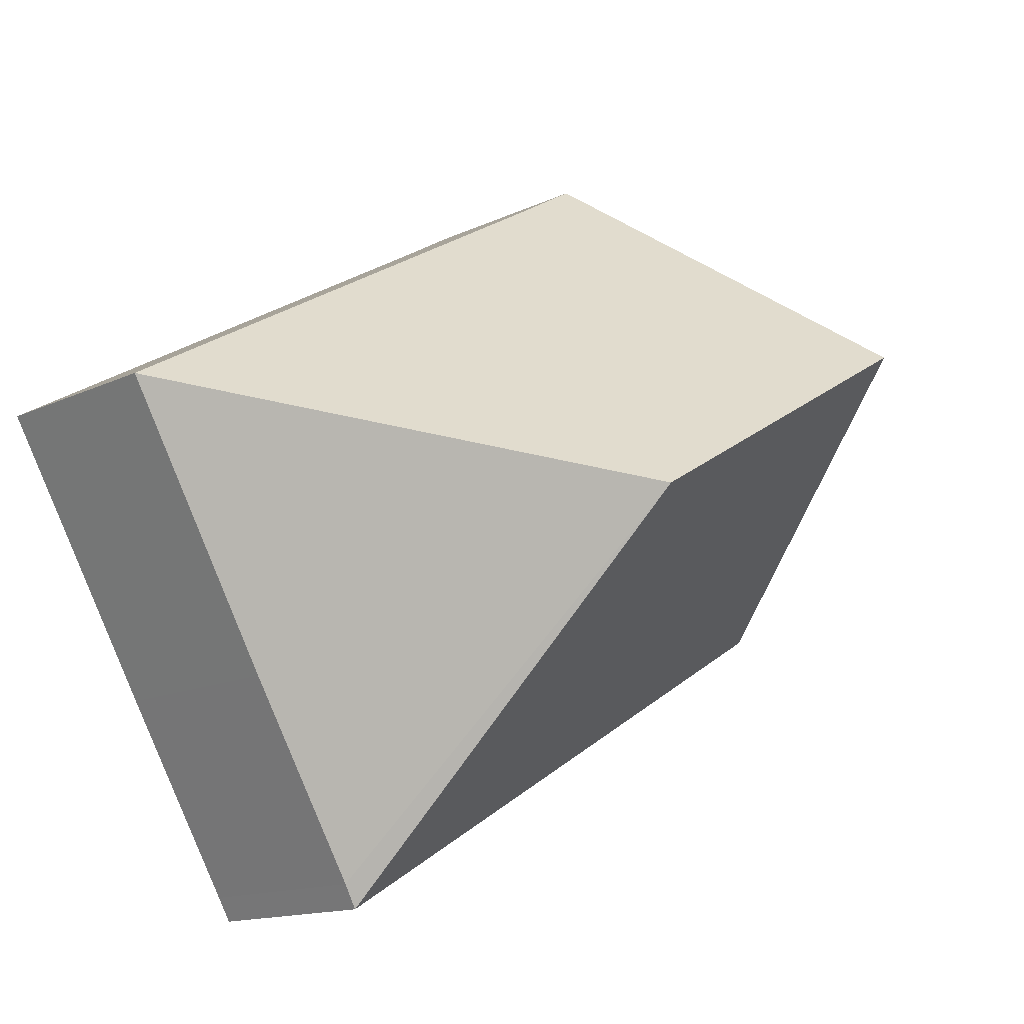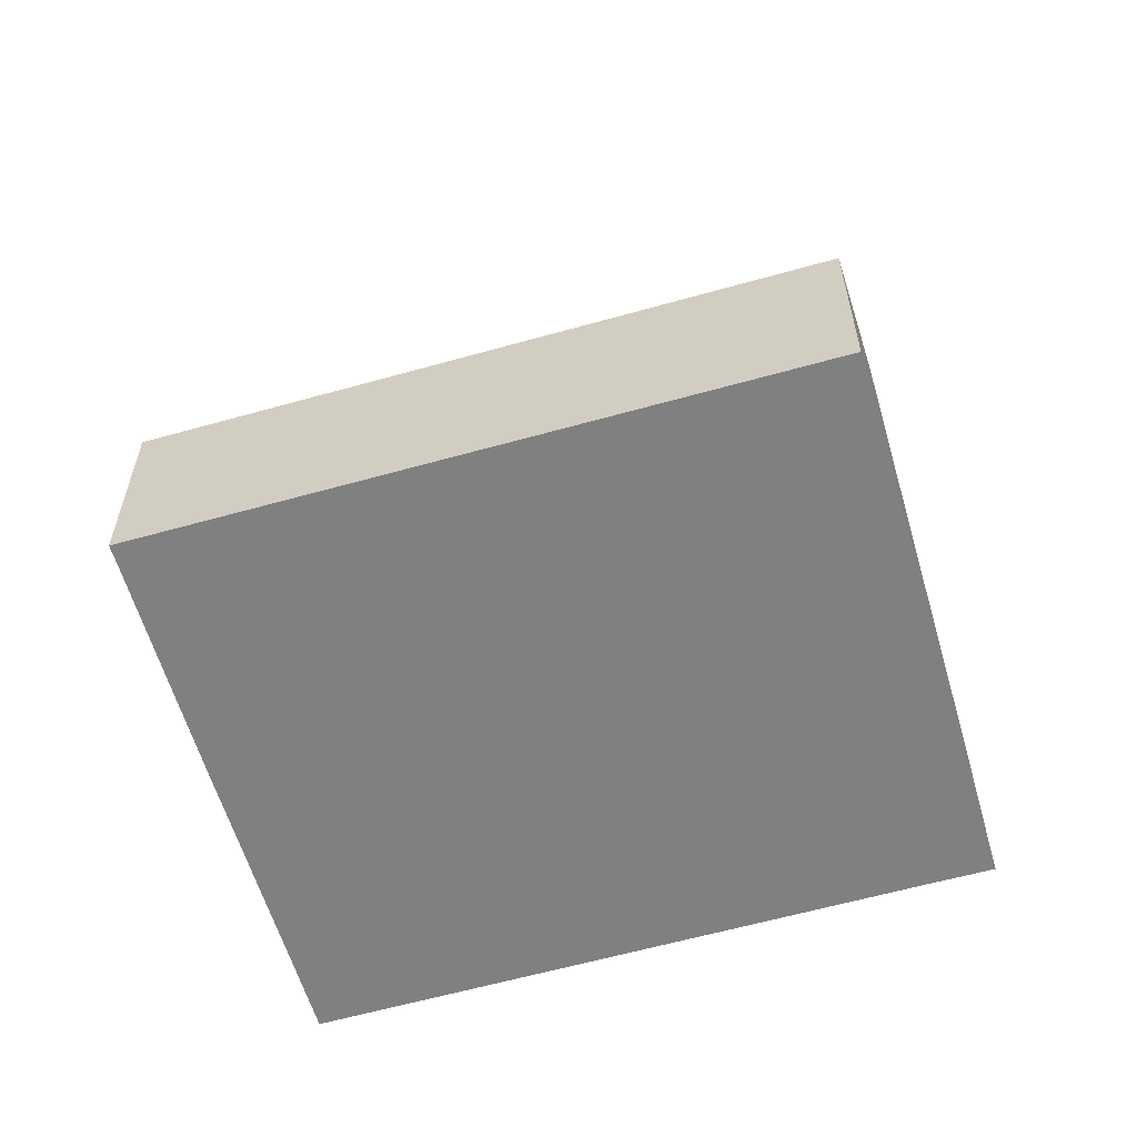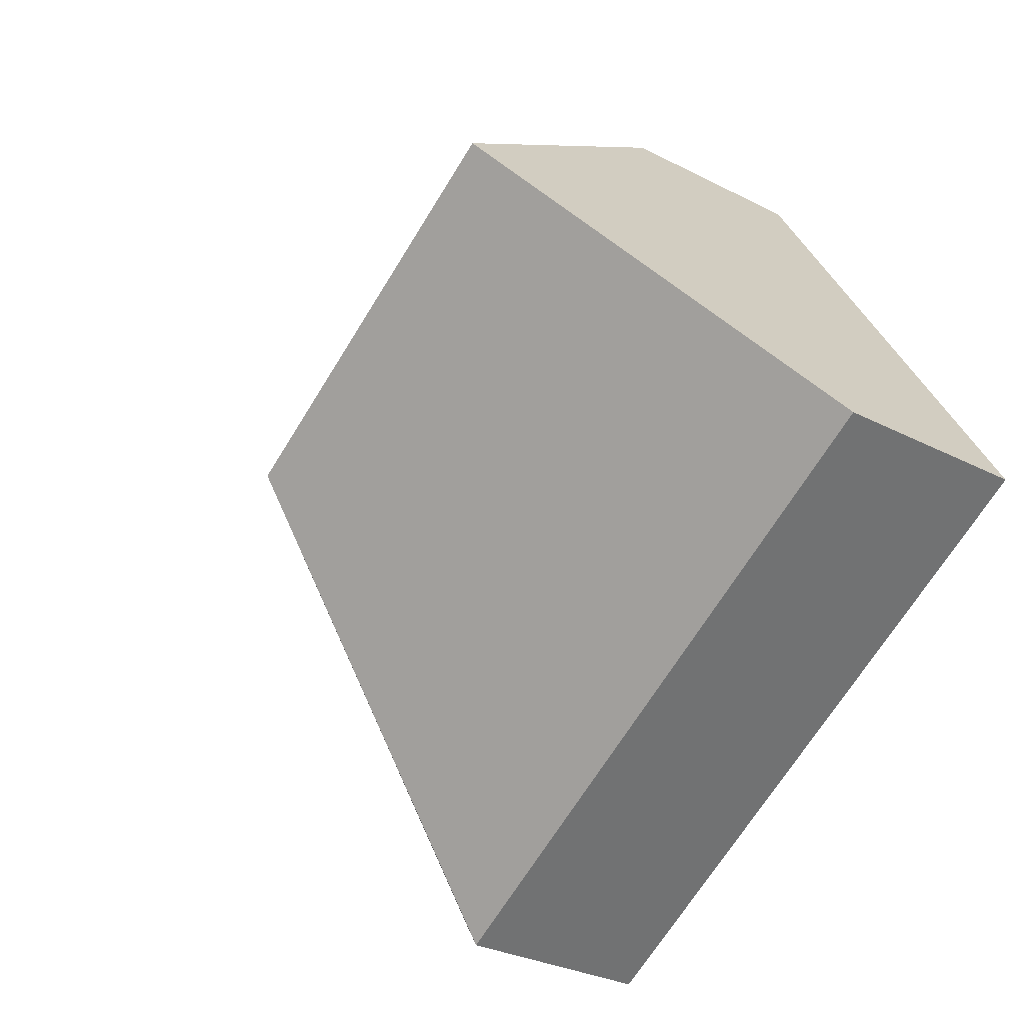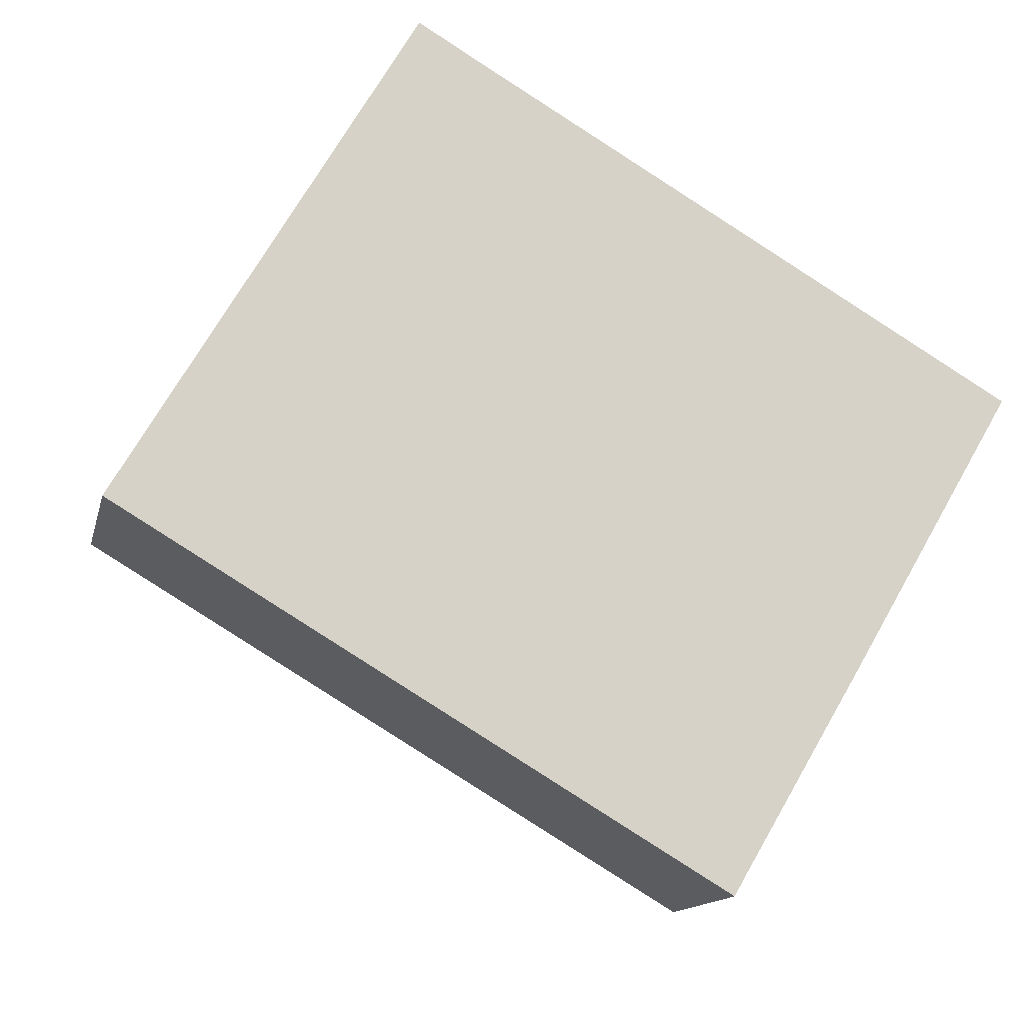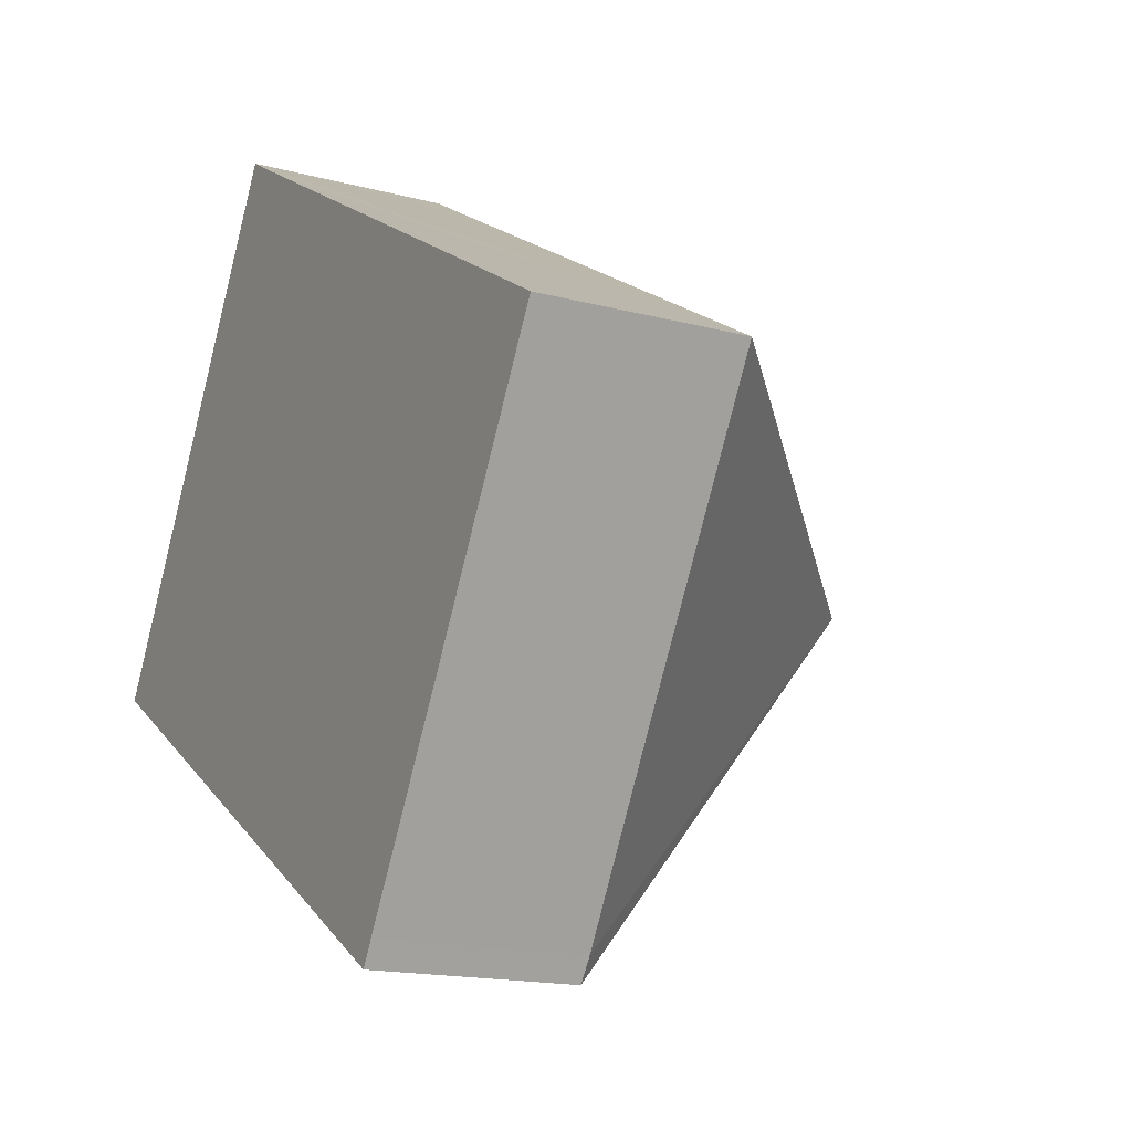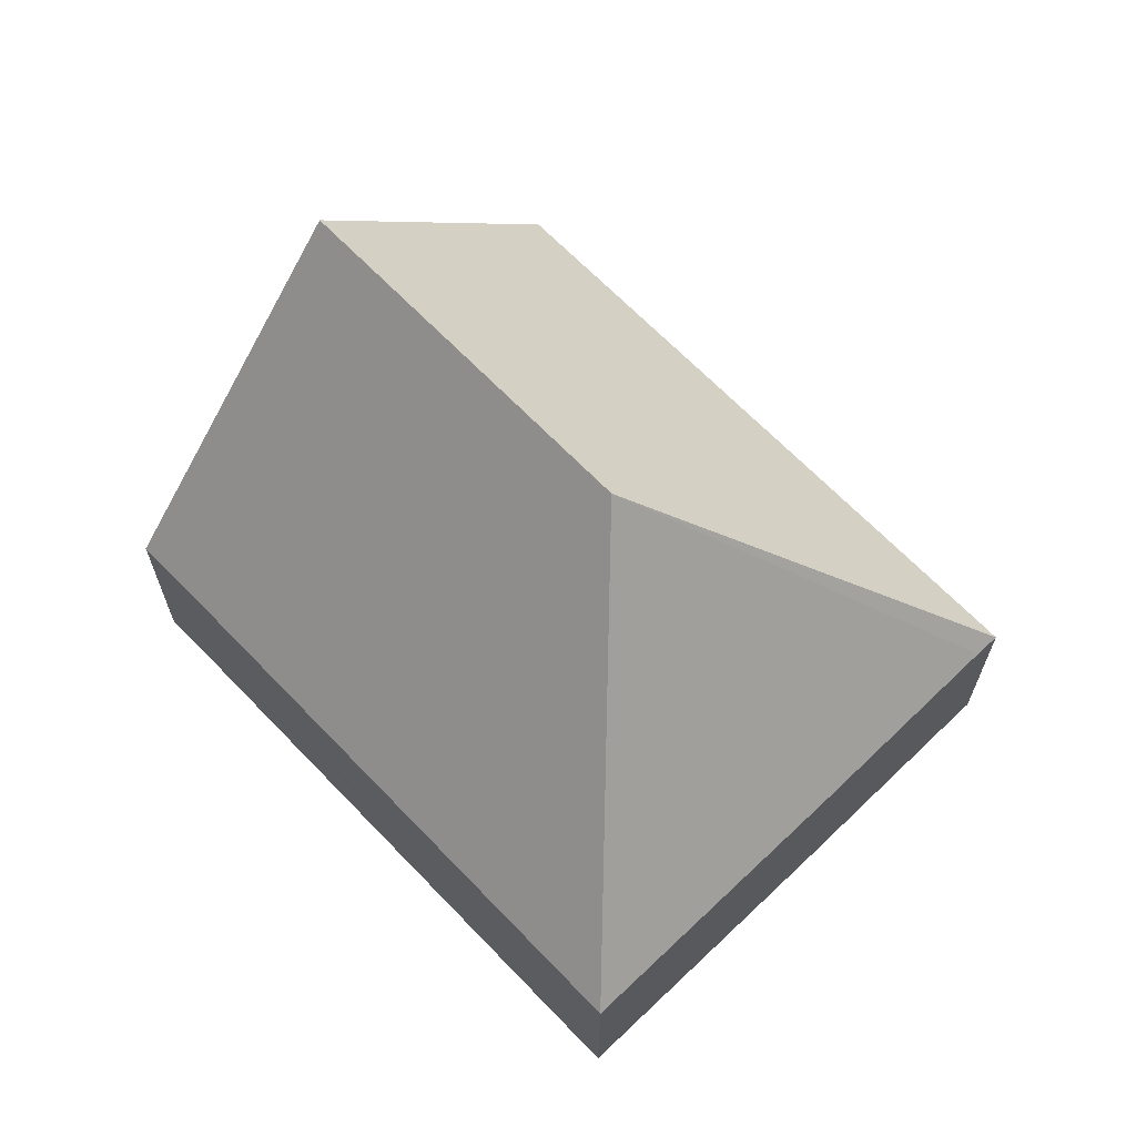
<metadata>
{"format":"obj","ext":"obj","renderer":"f3d","projection":"perspective","resolution":1024,"background":"white","views":[{"elev":-14.3,"azim":135.9,"up":"+Z"},{"elev":-60.2,"azim":-133.3,"up":"+Y"},{"elev":-29.8,"azim":-127.1,"up":"+Z"},{"elev":-13.5,"azim":-12.4,"up":"+Z"},{"elev":-16.3,"azim":61.4,"up":"+Z"},{"elev":66.9,"azim":76.6,"up":"+Y"}]}
</metadata>
<code>
v  0 2.937 1.798e-16
v  7.01 7.768 0.599
v  8.462 2.912 -5.012
v  2.056 7.768 3.519
v  8.66 2.928 -4.67
v  4.998 2.933 6.519
v  4.117 2.926 7.045
v  12.6 2.919 2.052
v  10.31 2.909 -1.881
v  4.117 -4.314e-16 7.045
v  4.998 -3.992e-16 6.519
v  12.6 -1.256e-16 2.052
v  10.31 1.152e-16 -1.881
v  8.66 2.86e-16 -4.67
v  8.462 3.069e-16 -5.012
v  0 0 0
v  2.056 -2.155e-16 3.519
g defaultobject
f 1 2 3
f 2 1 4
f 2 5 3
f 6 4 7
f 4 6 2
f 2 6 8
f 9 2 8
f 2 9 5
f 10 6 7
f 6 10 8
f 8 10 11
f 8 11 12
f 12 9 8
f 9 12 13
f 9 13 5
f 5 13 14
f 5 14 3
f 3 14 15
f 3 16 1
f 16 3 15
f 1 7 4
f 7 1 10
f 10 1 17
f 17 1 16
f 11 13 12
f 13 11 10
f 13 10 17
f 13 17 14
f 14 17 16
f 14 16 15

</code>
